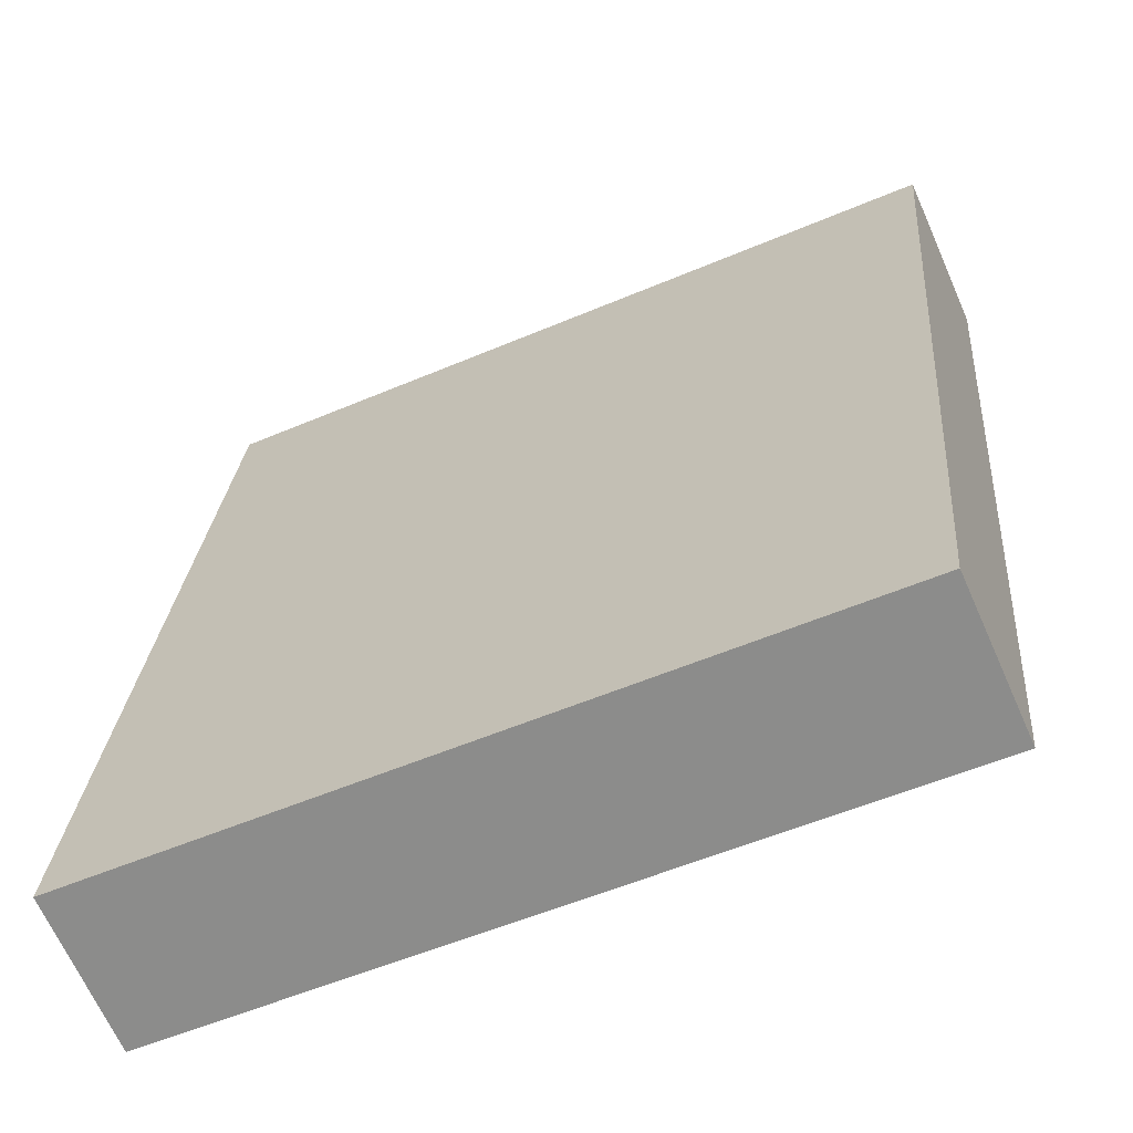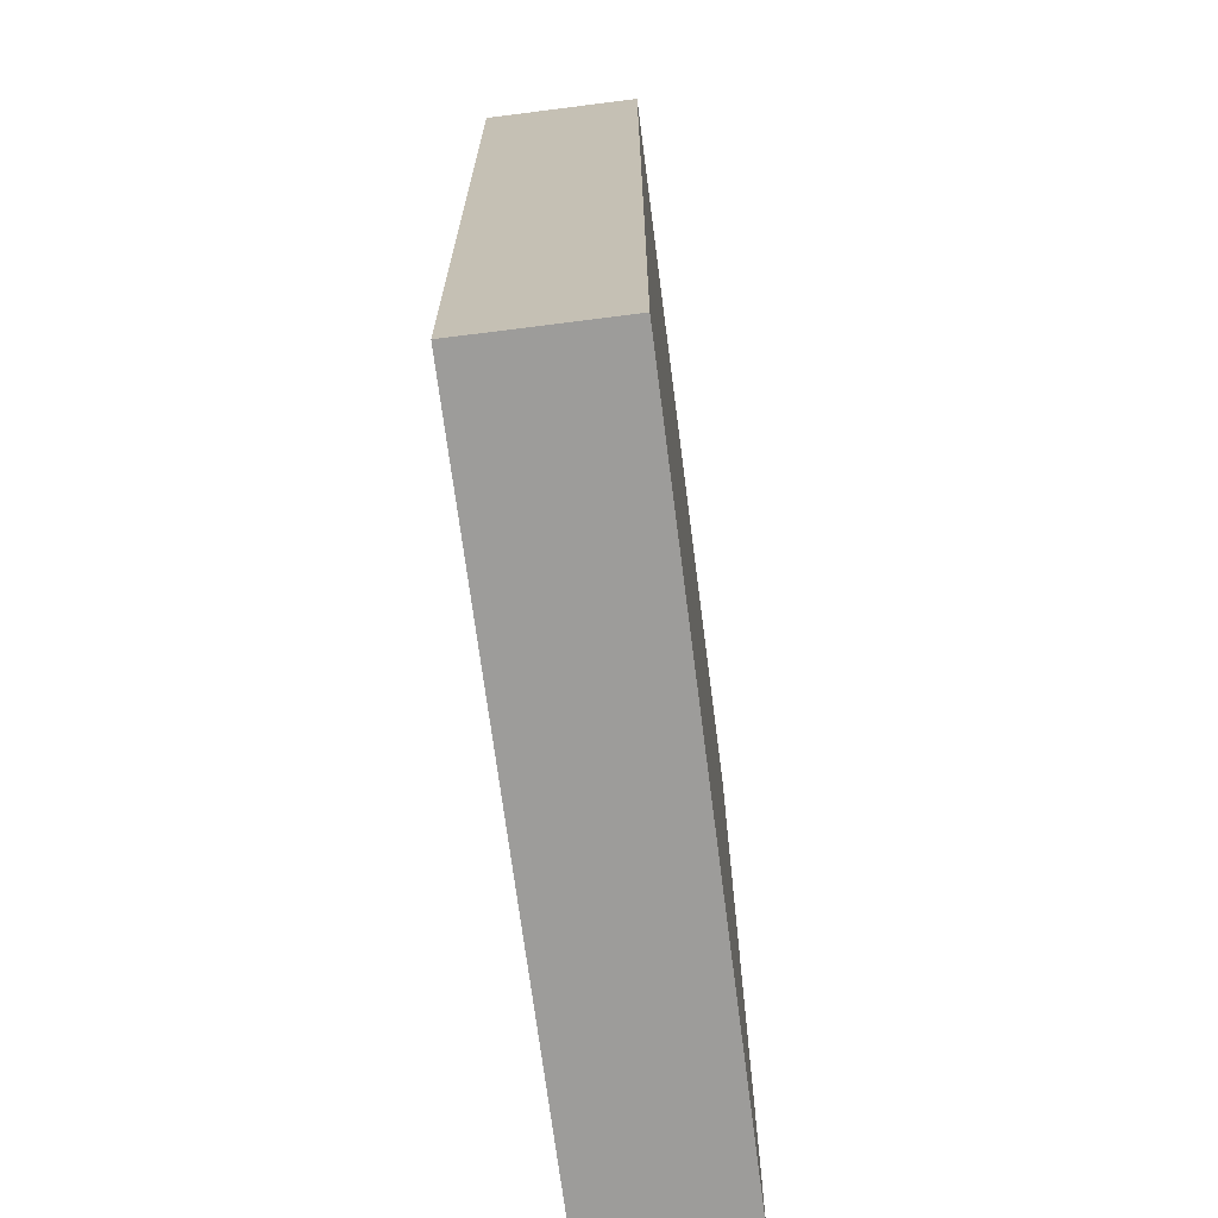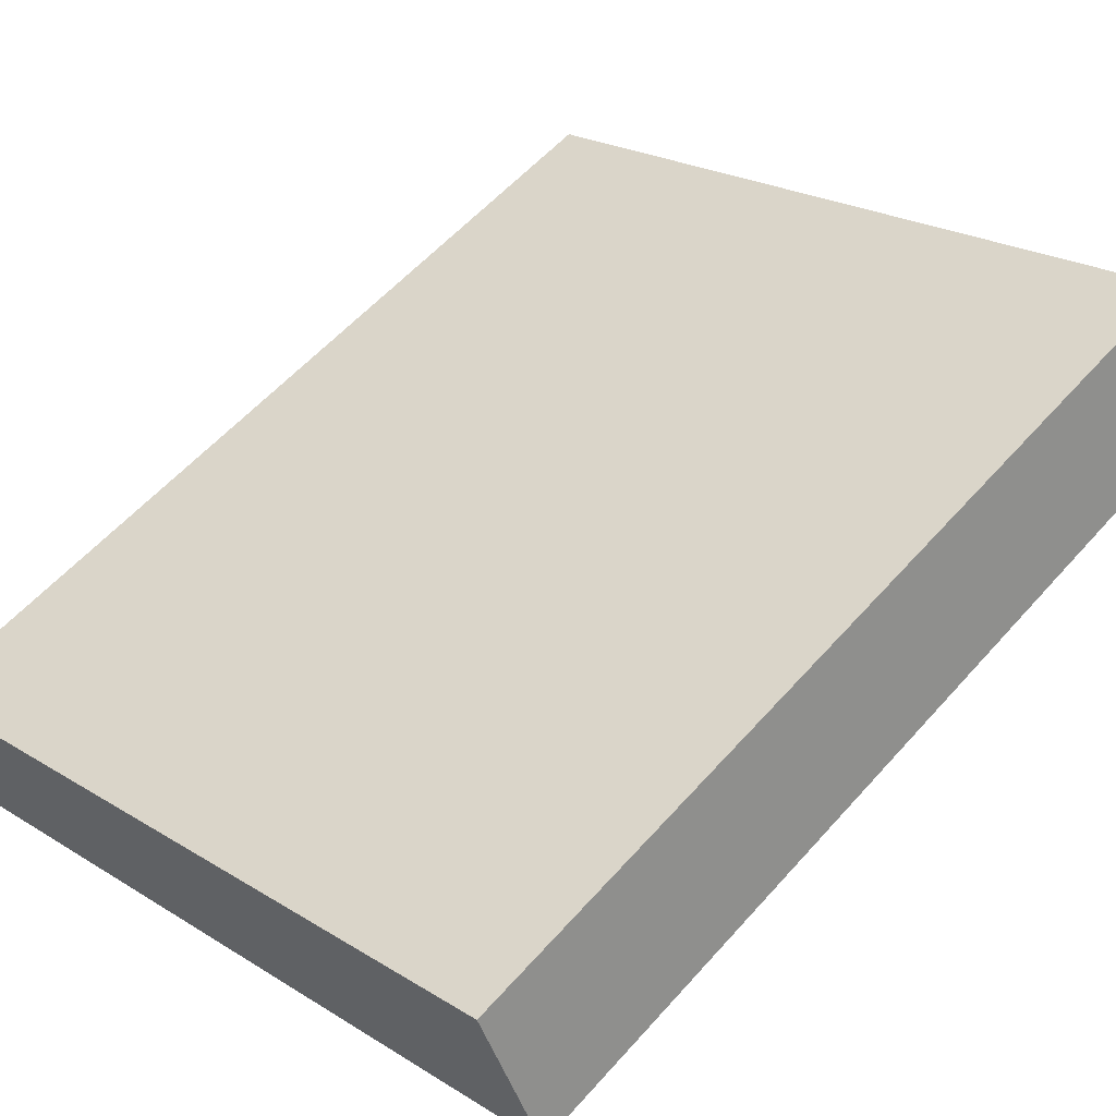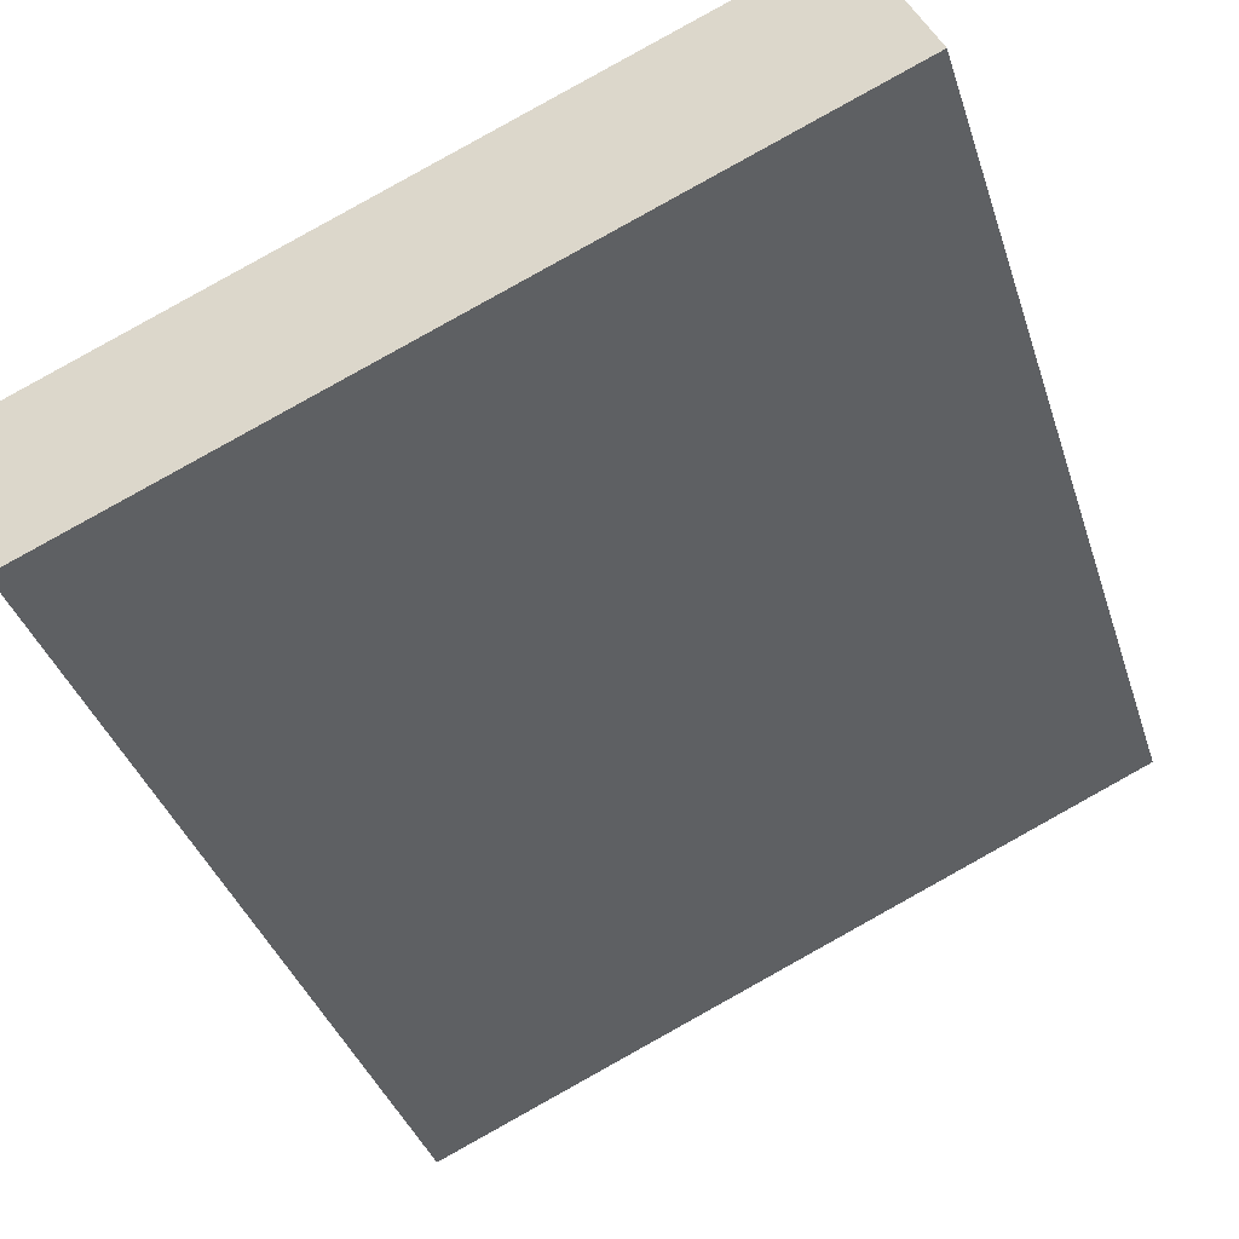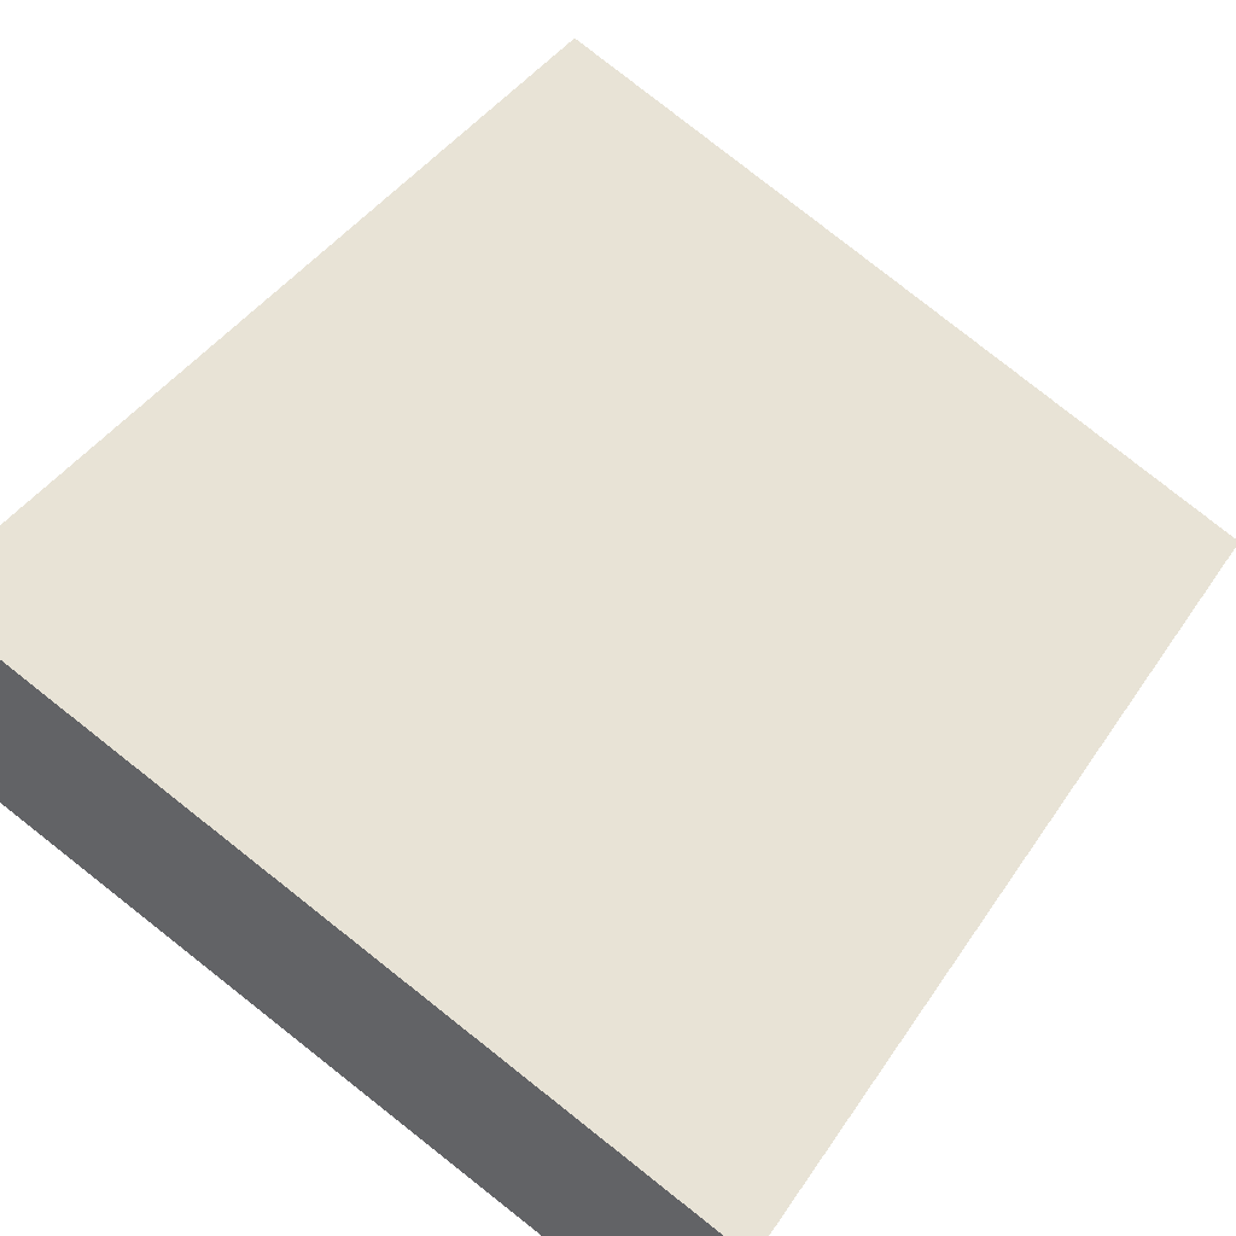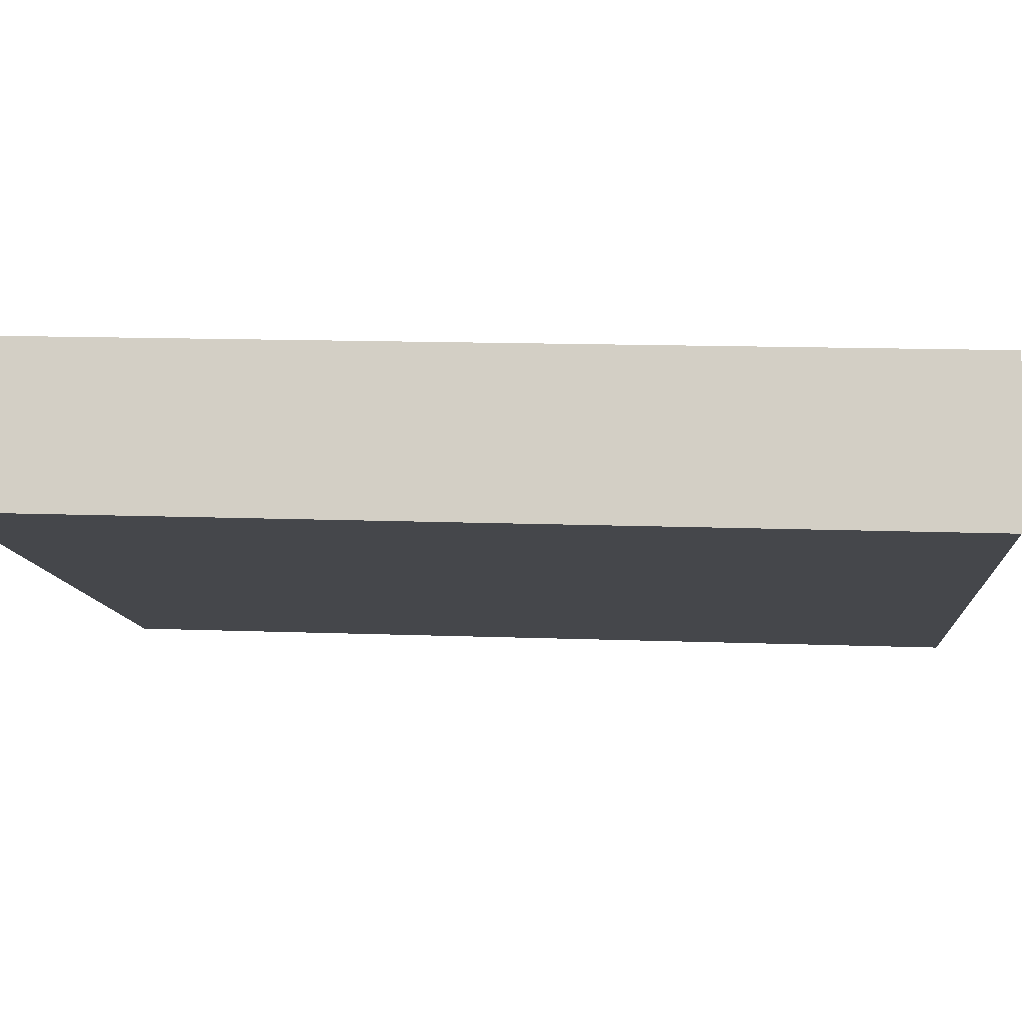
<metadata>
{"format":"obj","ext":"obj","renderer":"f3d","projection":"perspective","resolution":1024,"background":"white","views":[{"elev":25.3,"azim":-175.5,"up":"+Z"},{"elev":-70.0,"azim":121.2,"up":"+Y"},{"elev":57.0,"azim":-139.1,"up":"+Z"},{"elev":-37.6,"azim":-162.9,"up":"+Z"},{"elev":41.2,"azim":30.6,"up":"+Z"},{"elev":13.6,"azim":-85.2,"up":"+Z"}]}
</metadata>
<code>
v  5.154 6.752 -2.276
v  0.47 6.752 1.059
v  5.62 6.752 -1.226
v  0 6.752 4.134e-16
v  5.62 7.507e-17 -1.226
v  5.154 1.394e-16 -2.276
v  0 0 0
v  0.47 -6.484e-17 1.059
g defaultobject
f 1 2 3
f 2 1 4
f 5 1 3
f 1 5 6
f 6 4 1
f 4 6 7
f 7 2 4
f 2 7 8
f 8 3 2
f 3 8 5
f 8 6 5
f 6 8 7

</code>
